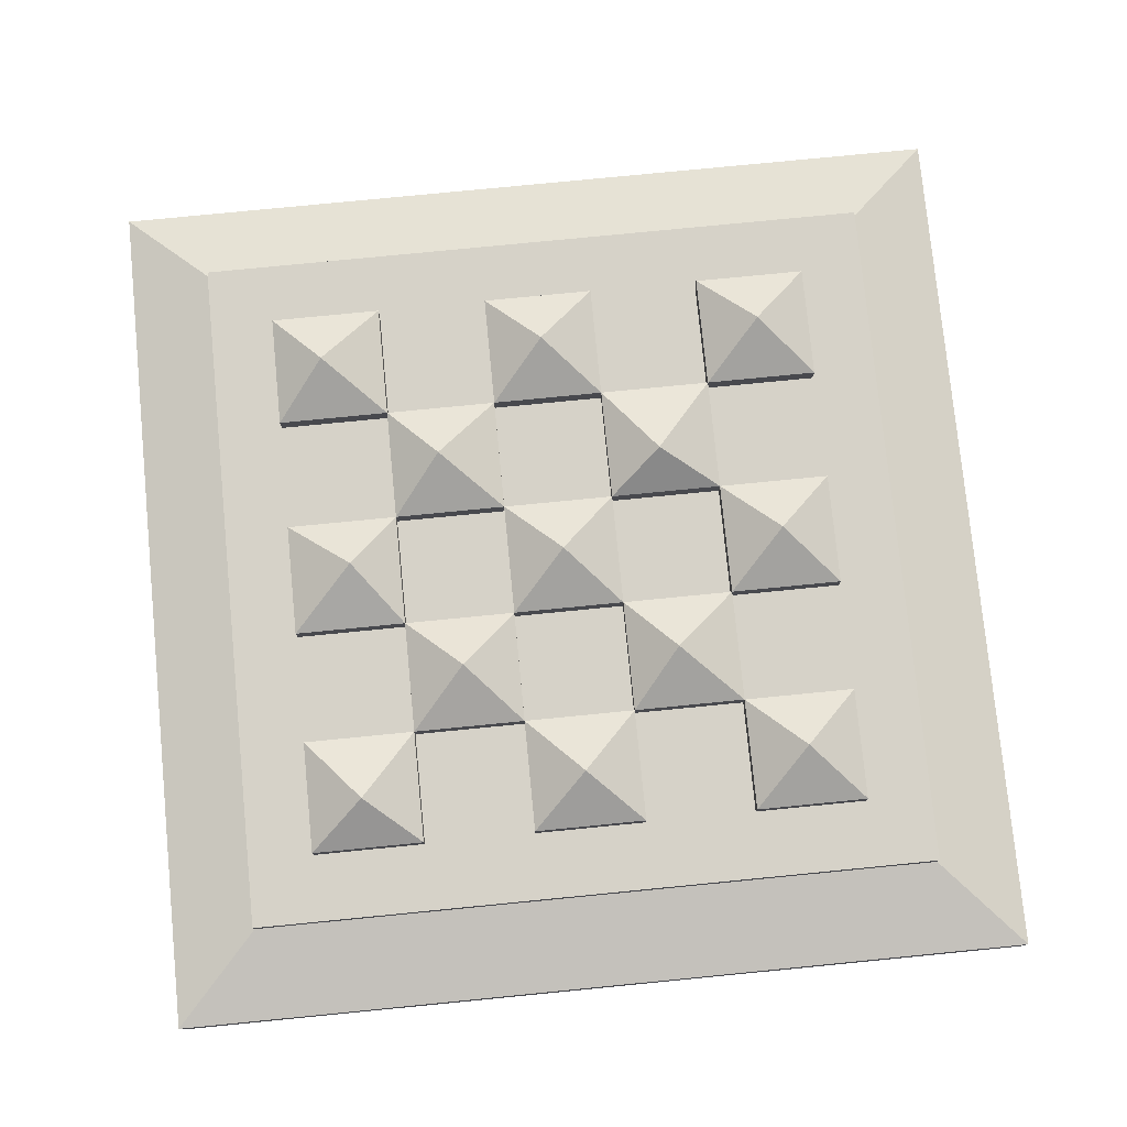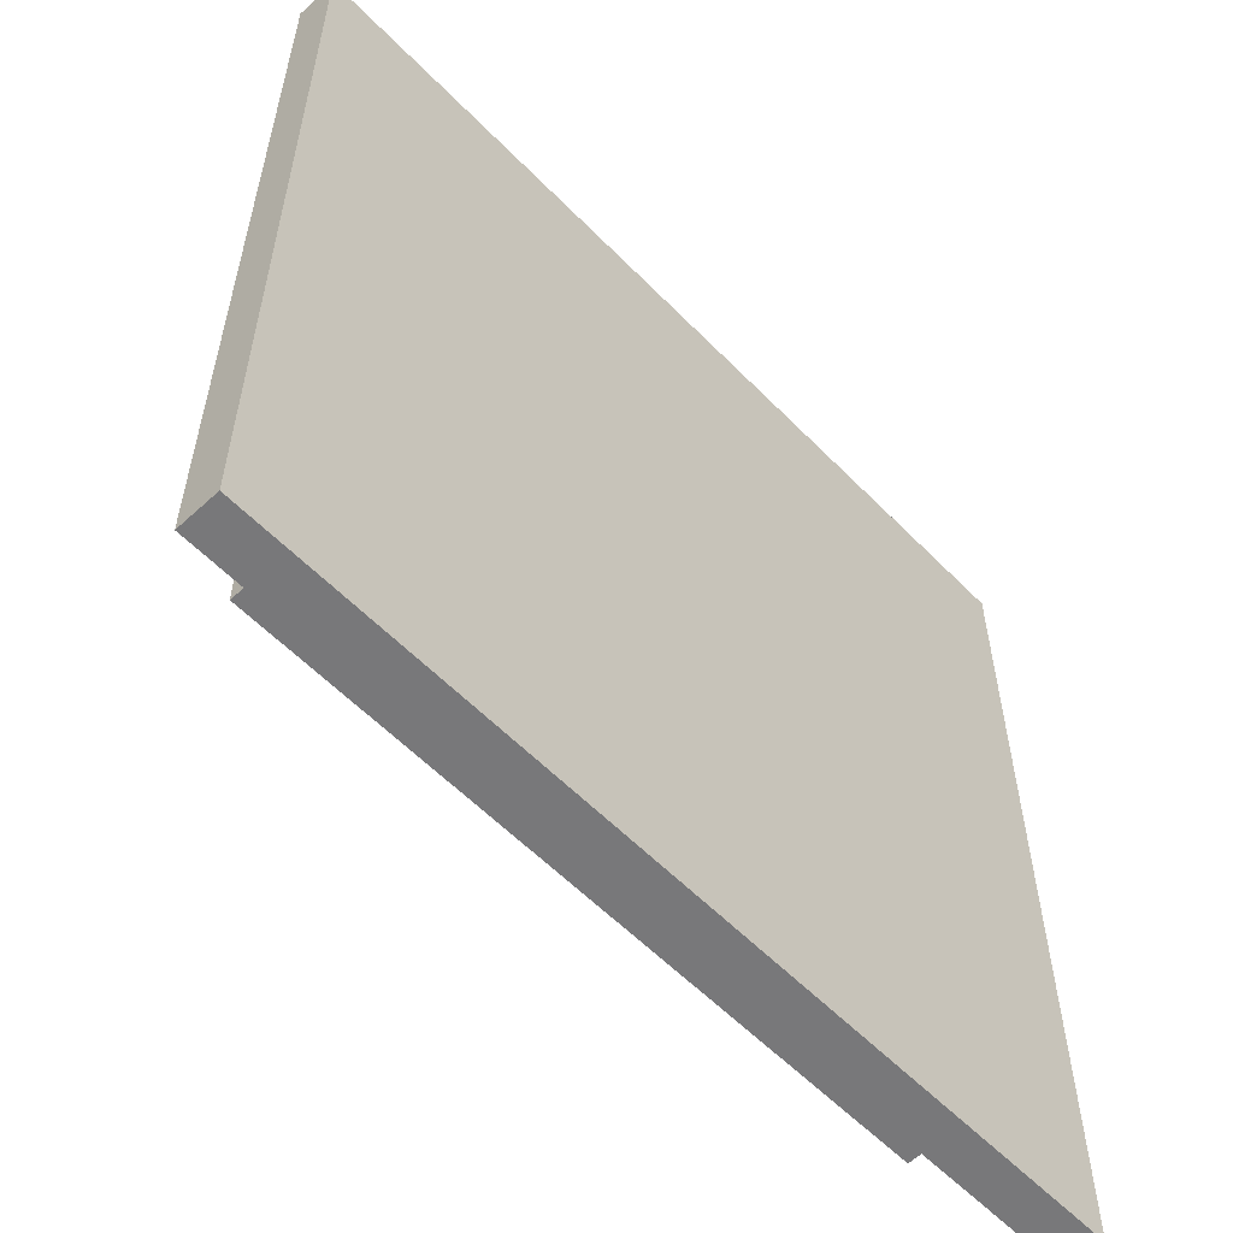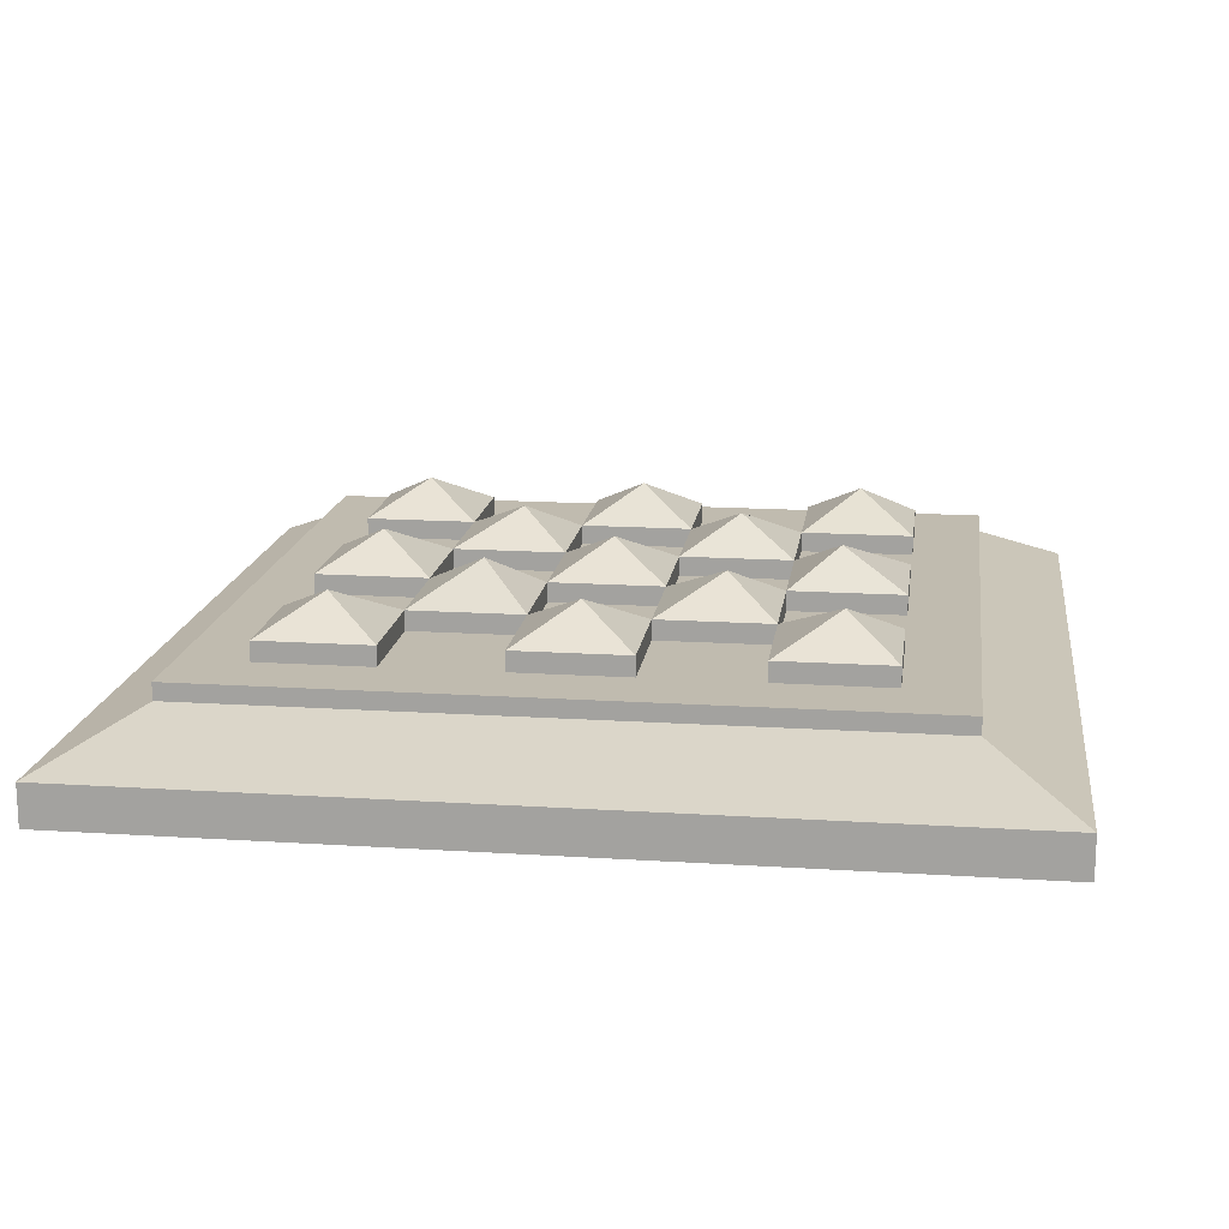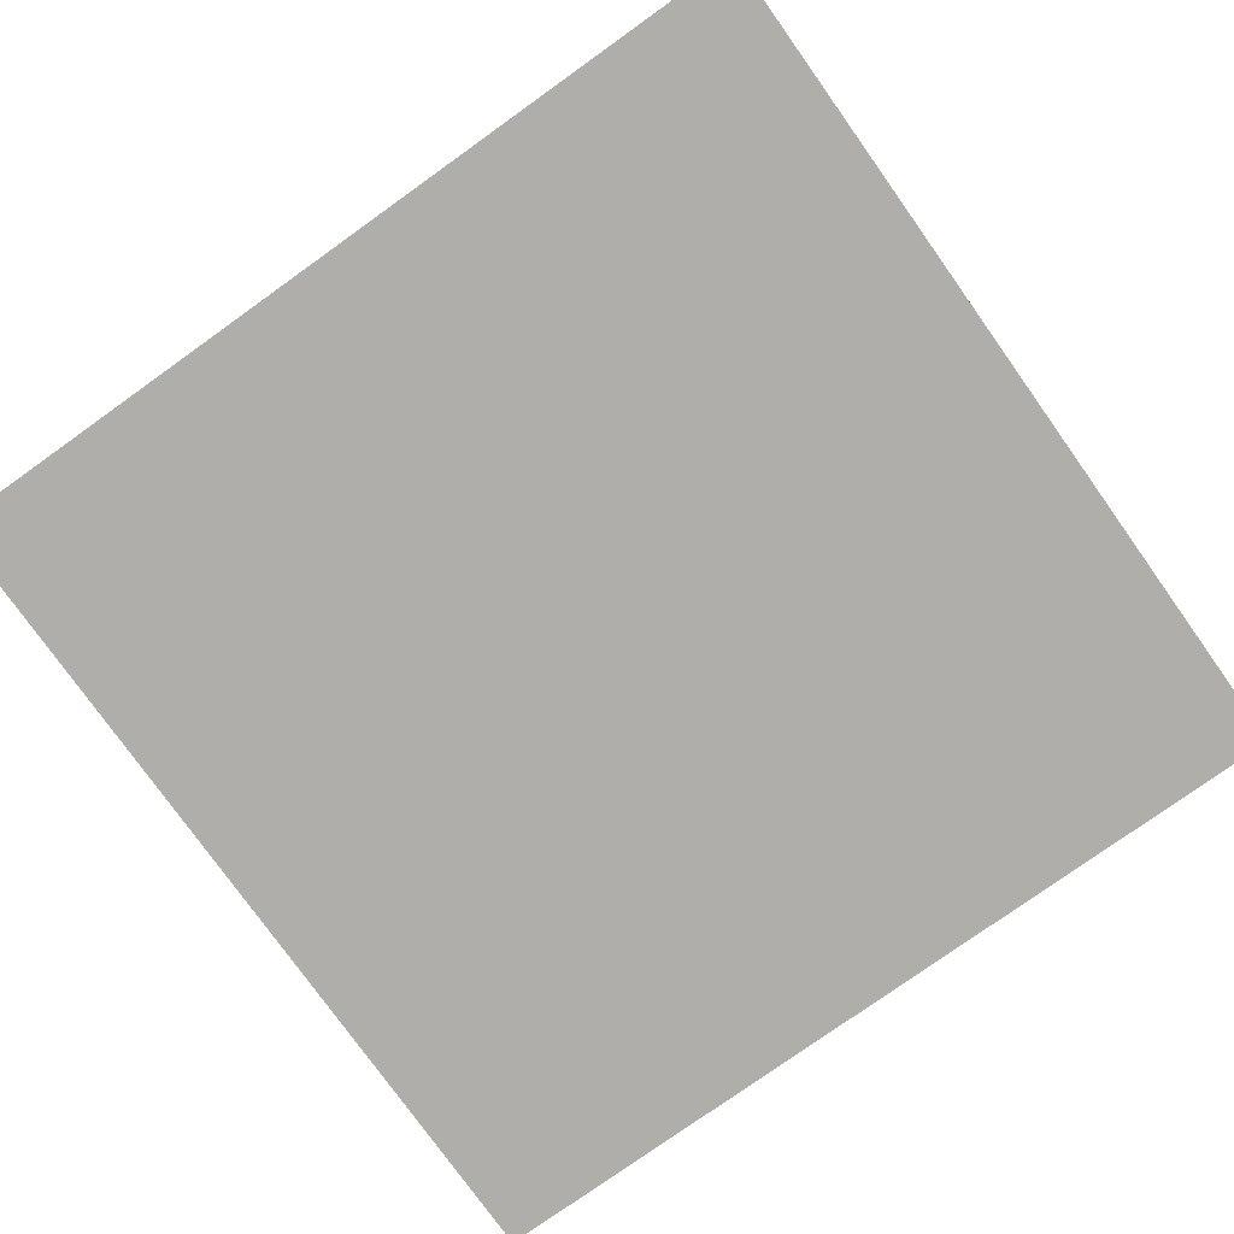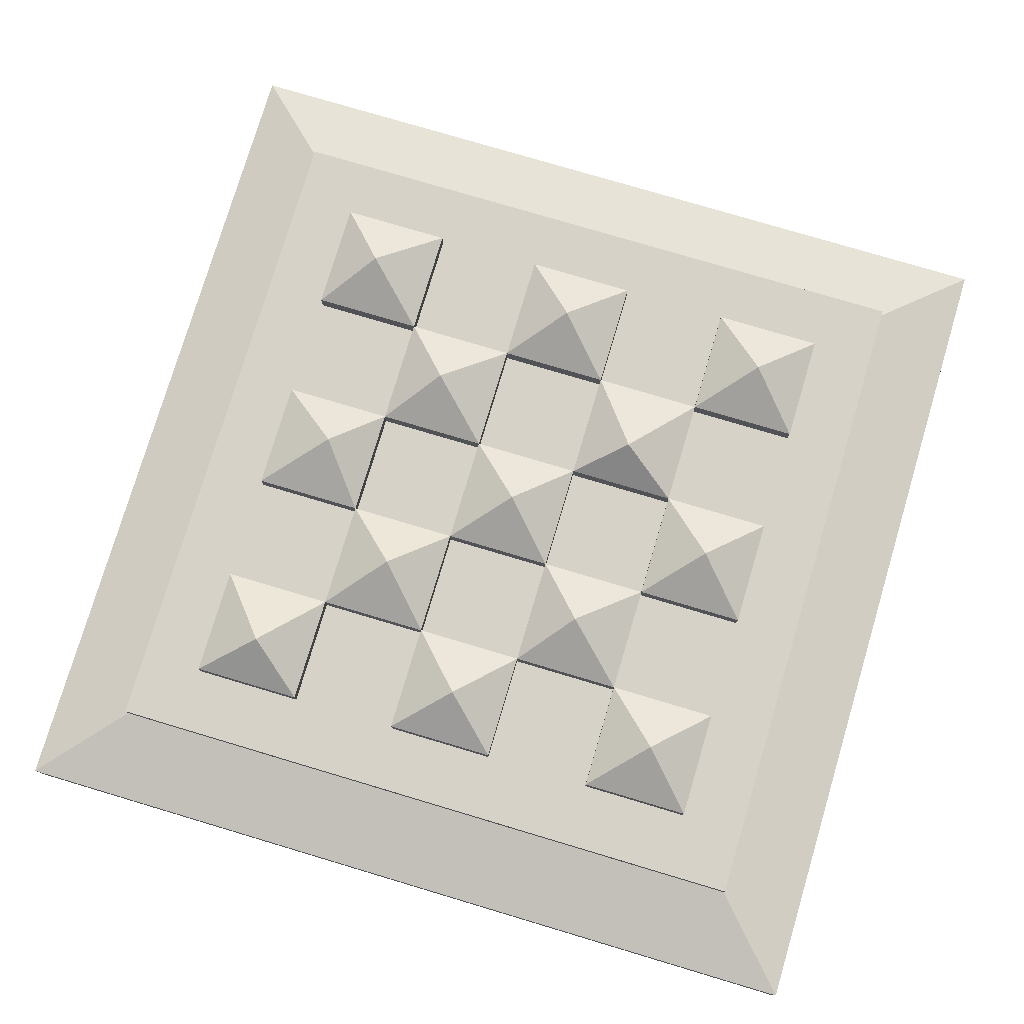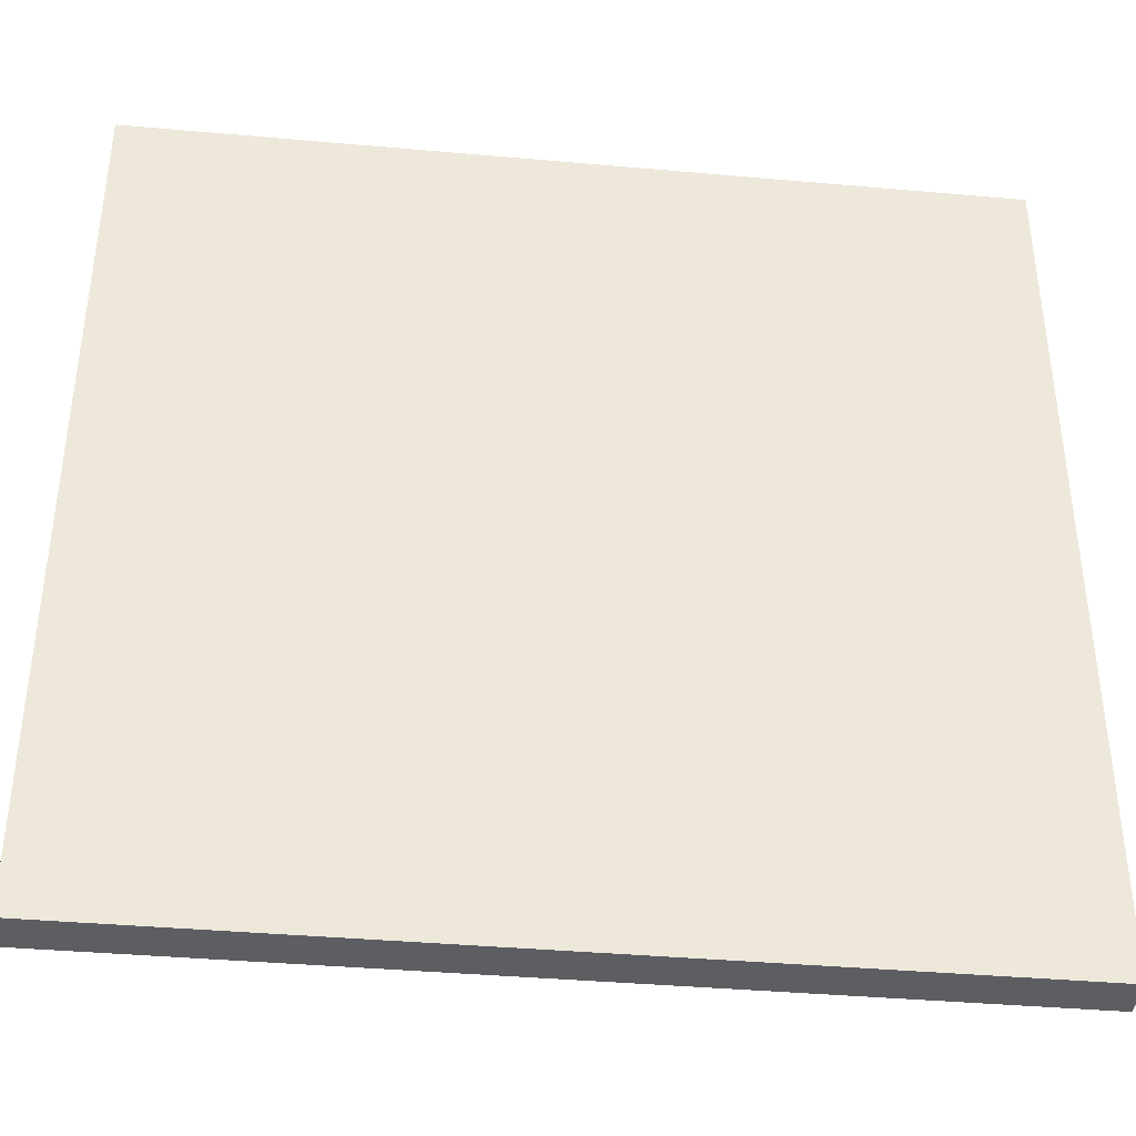
<metadata>
{"format":"obj","ext":"obj","renderer":"f3d","projection":"perspective","resolution":1024,"background":"white","views":[{"elev":77.8,"azim":-95.6,"up":"+Y"},{"elev":-57.5,"azim":-46.5,"up":"+Z"},{"elev":15.9,"azim":97.7,"up":"+Y"},{"elev":-77.8,"azim":-54.5,"up":"+Y"},{"elev":77.6,"azim":-73.4,"up":"+Y"},{"elev":-39.4,"azim":-6.3,"up":"+Z"}]}
</metadata>
<code>
g default
v -0.6313 0.02983 0.6313
v 0.6313 0.02983 0.6313
v -0.6313 -0.02983 0.6313
v 0.6313 -0.02983 0.6313
v -0.6313 -0.02983 -0.6313
v 0.6313 -0.02983 -0.6313
v -0.6313 0.02983 -0.6313
v 0.6313 0.02983 -0.6313
v -0.5016 0.09486 -0.5016
v 0.5016 0.09486 -0.5016
v 0.5016 0.09486 0.5016
v -0.5016 0.09486 0.5016
v -0.5016 0.1194 -0.5016
v 0.5016 0.1194 -0.5016
v 0.5016 0.1194 0.5016
v -0.5016 0.1194 0.5016
v -0.405 0.1475 0.405
v -0.243 0.1475 0.405
v -0.08099 0.1475 0.405
v 0.08099 0.1475 0.405
v 0.243 0.1475 0.405
v 0.405 0.1475 0.405
v -0.405 0.0388 0.405
v -0.243 0.0388 0.405
v -0.08099 0.0388 0.405
v 0.08099 0.0388 0.405
v 0.243 0.0388 0.405
v 0.405 0.0388 0.405
v -0.405 0.0388 0.243
v -0.243 0.0388 0.243
v -0.08099 0.0388 0.243
v 0.08099 0.0388 0.243
v 0.243 0.0388 0.243
v 0.405 0.0388 0.243
v -0.405 0.0388 0.08099
v -0.243 0.0388 0.08099
v -0.08099 0.0388 0.08099
v 0.08099 0.0388 0.08099
v 0.243 0.0388 0.08099
v 0.405 0.0388 0.08099
v -0.405 0.0388 -0.08099
v -0.243 0.0388 -0.08099
v -0.08099 0.0388 -0.08099
v 0.08099 0.0388 -0.08099
v 0.243 0.0388 -0.08099
v 0.405 0.0388 -0.08099
v -0.405 0.0388 -0.243
v -0.243 0.0388 -0.243
v -0.08099 0.0388 -0.243
v 0.08099 0.0388 -0.243
v 0.243 0.0388 -0.243
v 0.405 0.0388 -0.243
v -0.405 0.0388 -0.405
v -0.243 0.0388 -0.405
v -0.08099 0.0388 -0.405
v 0.08099 0.0388 -0.405
v 0.243 0.0388 -0.405
v 0.405 0.0388 -0.405
v -0.405 0.1475 -0.405
v -0.243 0.1475 -0.405
v -0.08099 0.1475 -0.405
v 0.08099 0.1475 -0.405
v 0.243 0.1475 -0.405
v 0.405 0.1475 -0.405
v -0.405 0.1475 -0.243
v -0.243 0.1475 -0.243
v -0.08099 0.1475 -0.243
v 0.08099 0.1475 -0.243
v 0.243 0.1475 -0.243
v 0.405 0.1475 -0.243
v -0.405 0.1475 -0.08099
v -0.243 0.1475 -0.08099
v -0.08099 0.1475 -0.08099
v 0.08099 0.1475 -0.08099
v 0.243 0.1475 -0.08099
v 0.405 0.1475 -0.08099
v -0.405 0.1475 0.08099
v -0.243 0.1475 0.08099
v -0.08099 0.1475 0.08099
v 0.08099 0.1475 0.08099
v 0.243 0.1475 0.08099
v 0.405 0.1475 0.08099
v -0.405 0.1475 0.243
v -0.243 0.1475 0.243
v -0.08099 0.1475 0.243
v 0.08099 0.1475 0.243
v 0.243 0.1475 0.243
v 0.405 0.1475 0.243
v -0.3378 0.1945 -0.324
v 0.007179 0.1945 -0.3135
v 0.324 0.1945 -0.3323
v -0.1586 0.1945 -0.162
v 0.162 0.1945 -0.1705
v -0.3298 0.1945 0
v 0 0.1945 0
v 0.324 0.1945 -0.002123
v -0.162 0.1945 0.1531
v 0.138 0.1945 0.1564
v -0.324 0.1945 0.324
v 0 0.1945 0.324
v 0.324 0.1945 0.324
g DamageBuff:pCube3
f 1 3 4 2
f 3 5 6 4
f 5 7 8 6
f 13 16 15 14
f 2 4 6 8
f 7 5 3 1
f 7 9 10 8
f 8 10 11 2
f 2 11 12 1
f 1 12 9 7
f 9 13 14 10
f 10 14 15 11
f 11 15 16 12
f 12 16 13 9
f 17 23 24 18
f 19 25 26 20
f 21 27 28 22
f 23 29 30 24
f 25 31 32 26
f 27 33 34 28
f 30 36 37 31
f 32 38 39 33
f 35 41 42 36
f 37 43 44 38
f 39 45 46 40
f 42 48 49 43
f 44 50 51 45
f 47 53 54 48
f 49 55 56 50
f 51 57 58 52
f 53 59 60 54
f 55 61 62 56
f 57 63 64 58
f 70 52 58 64
f 82 40 46 76
f 22 28 34 88
f 59 53 47 65
f 71 41 35 77
f 83 29 23 17
f 36 78 79 37
f 37 79 85 31
f 30 84 18 24
f 29 83 84 30
f 36 78 77 35
f 48 66 65 47
f 54 60 66 48
f 41 71 72 42
f 42 72 78 36
f 37 79 73 43
f 48 66 67 49
f 42 72 66 48
f 43 73 74 44
f 31 85 86 32
f 25 19 85 31
f 30 84 78 36
f 31 85 84 30
f 43 73 72 42
f 50 68 67 49
f 49 67 61 55
f 51 69 63 57
f 52 70 69 51
f 45 75 74 44
f 44 74 68 50
f 39 81 75 45
f 40 82 81 39
f 32 86 80 38
f 38 80 79 37
f 33 87 86 32
f 27 21 87 33
f 33 87 88 34
f 32 86 20 26
f 39 81 87 33
f 38 80 81 39
f 44 74 80 38
f 49 67 73 43
f 51 69 75 45
f 45 75 76 46
f 56 62 68 50
f 50 68 69 51
f 59 89 60
f 60 89 66
f 66 89 65
f 65 89 59
f 61 90 62
f 62 90 68
f 68 90 67
f 67 90 61
f 63 91 64
f 64 91 70
f 70 91 69
f 69 91 63
f 66 92 67
f 67 92 73
f 73 92 72
f 72 92 66
f 68 93 69
f 69 93 75
f 75 93 74
f 74 93 68
f 71 94 72
f 72 94 78
f 78 94 77
f 77 94 71
f 73 95 74
f 74 95 80
f 80 95 79
f 79 95 73
f 75 96 76
f 76 96 82
f 82 96 81
f 81 96 75
f 78 97 79
f 79 97 85
f 85 97 84
f 84 97 78
f 80 98 81
f 81 98 87
f 87 98 86
f 86 98 80
f 83 99 84
f 84 99 18
f 18 99 17
f 17 99 83
f 85 100 86
f 86 100 20
f 20 100 19
f 19 100 85
f 87 101 88
f 88 101 22
f 22 101 21
f 21 101 87

</code>
